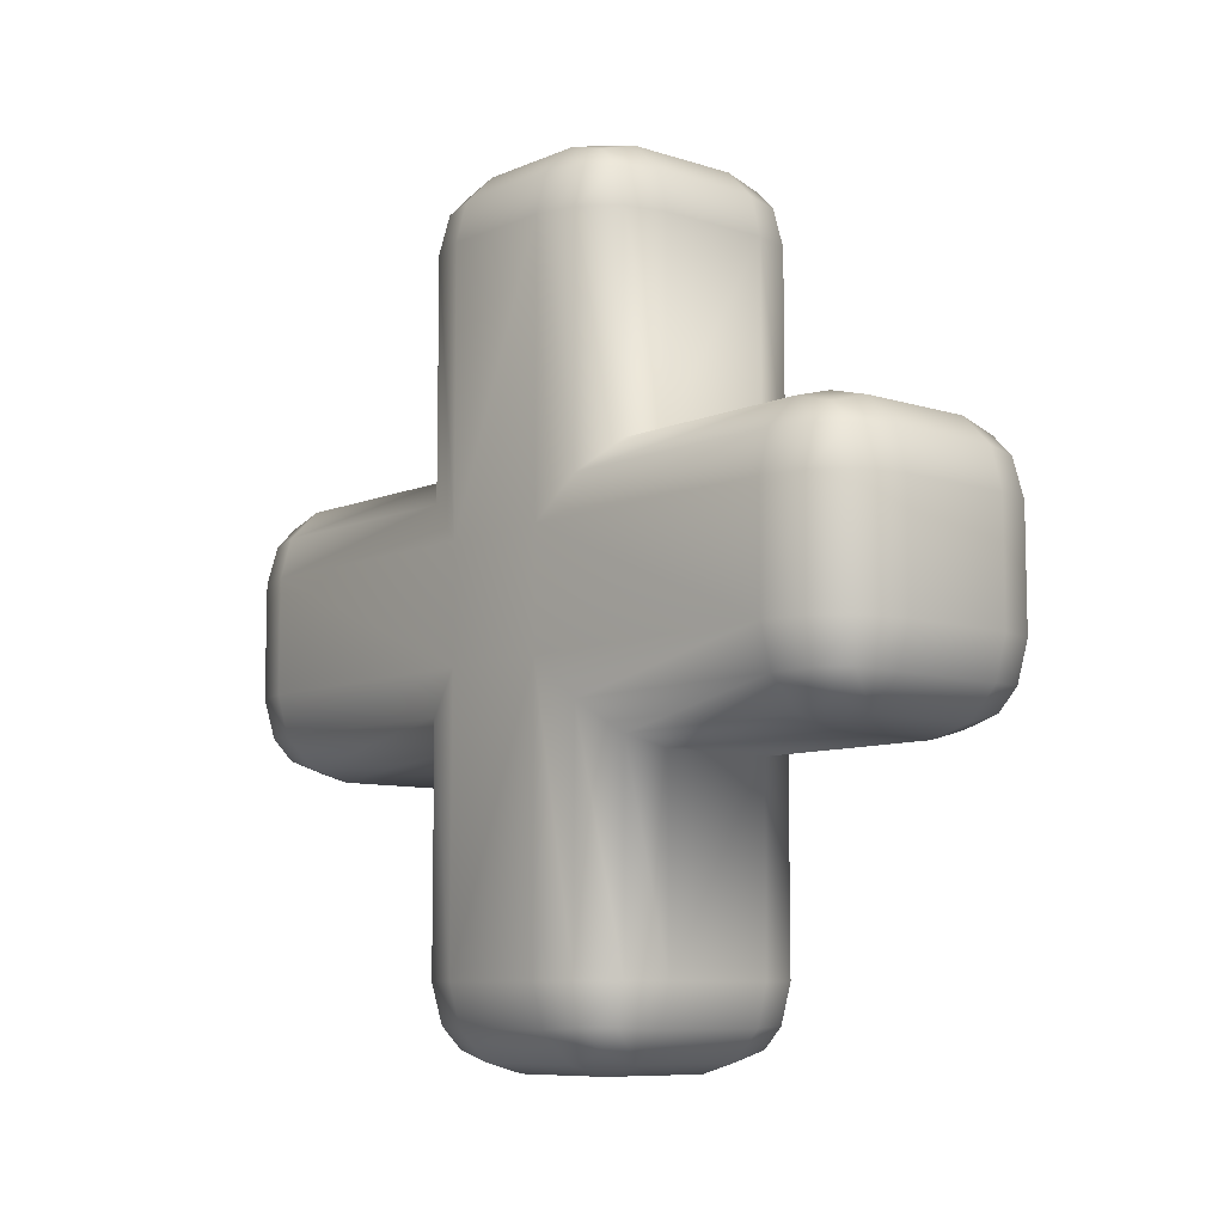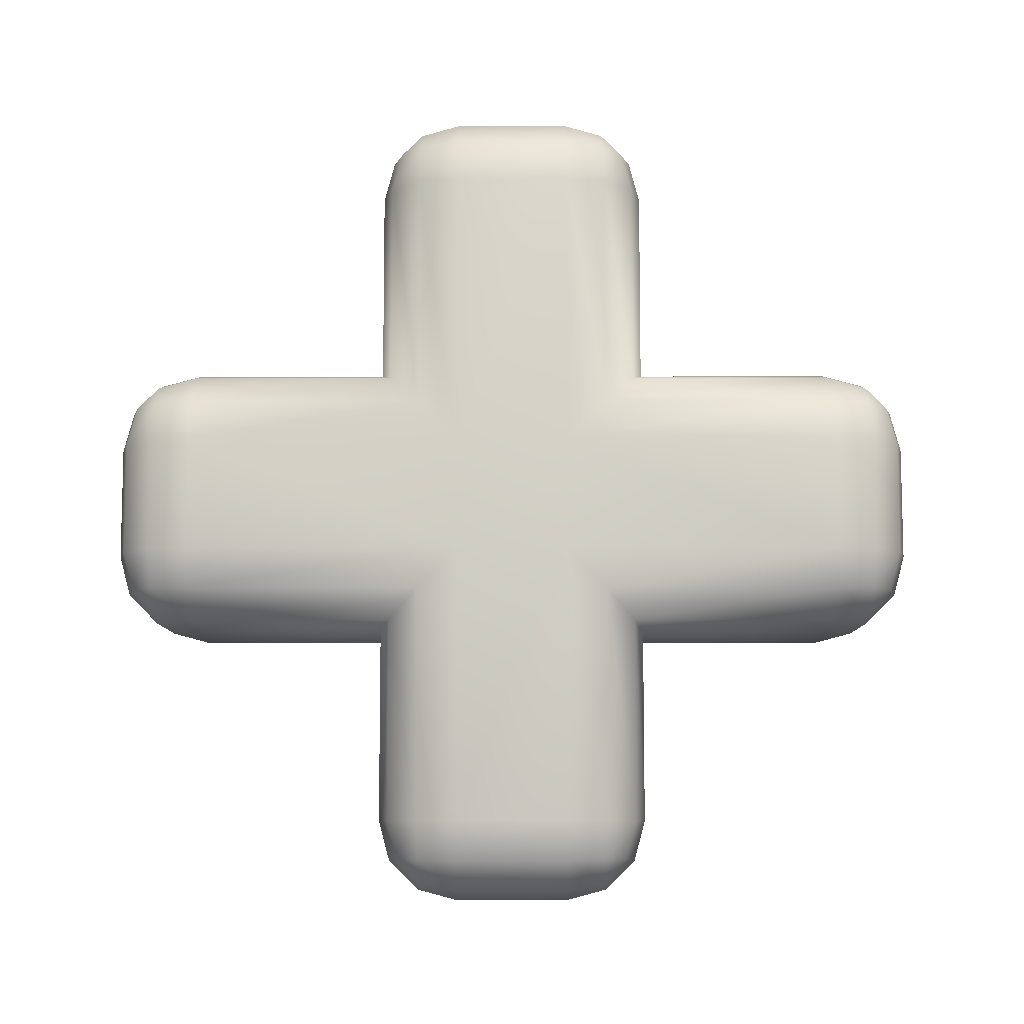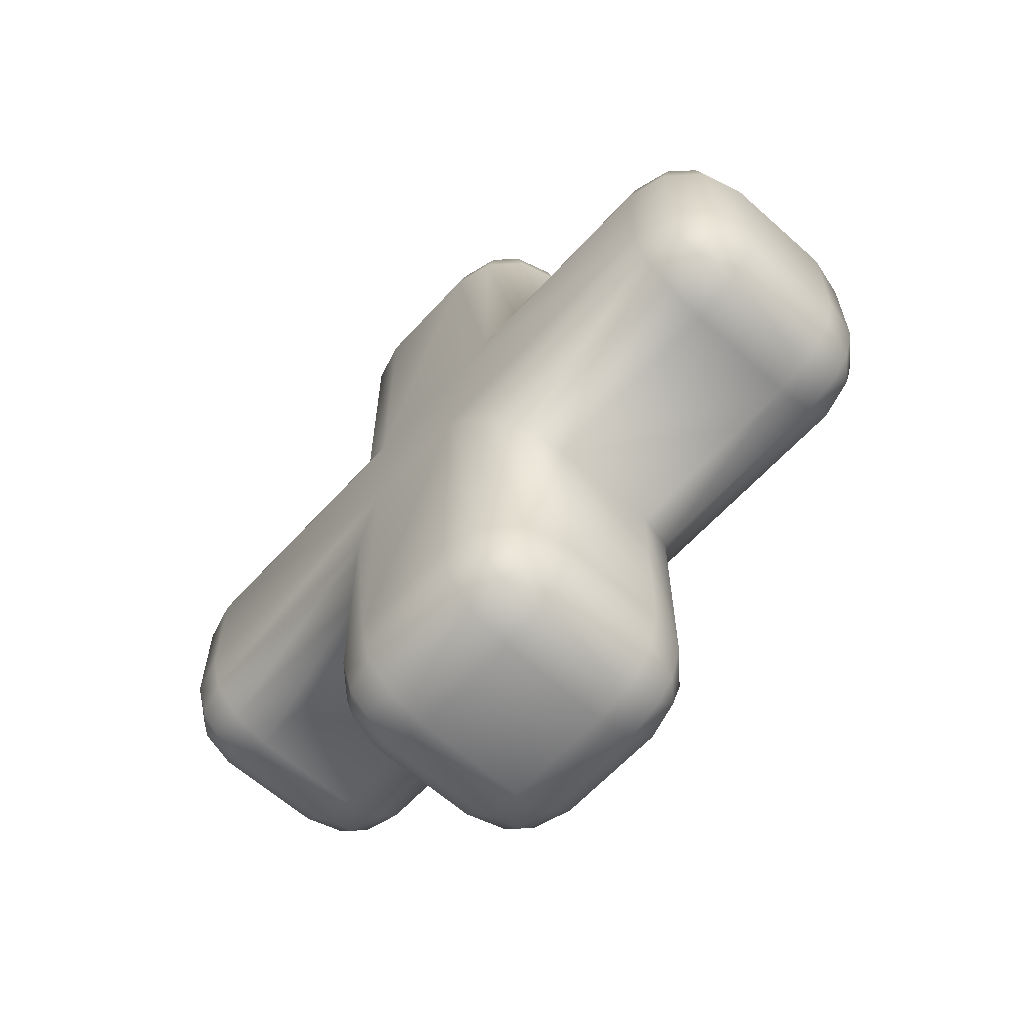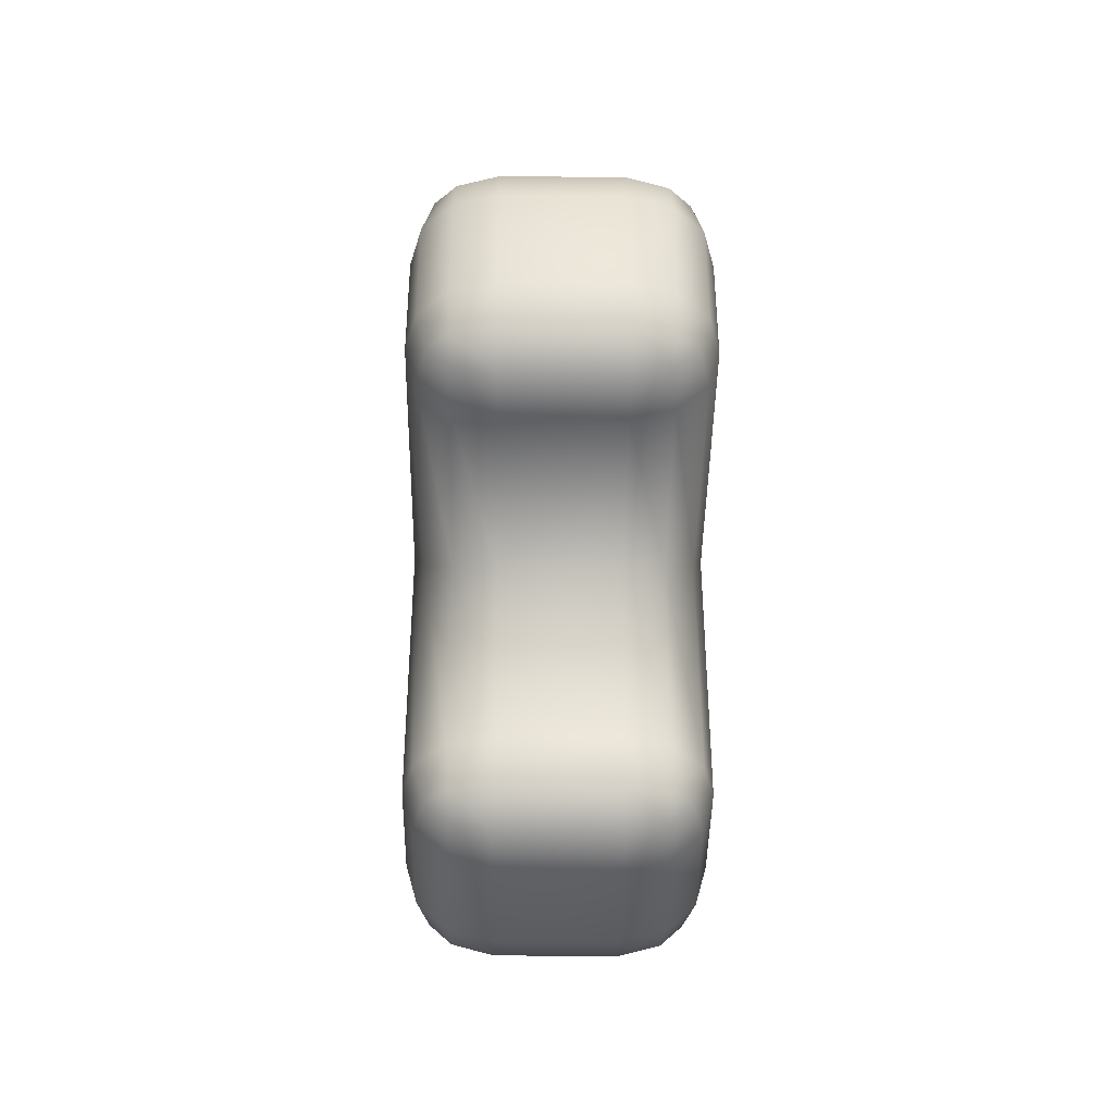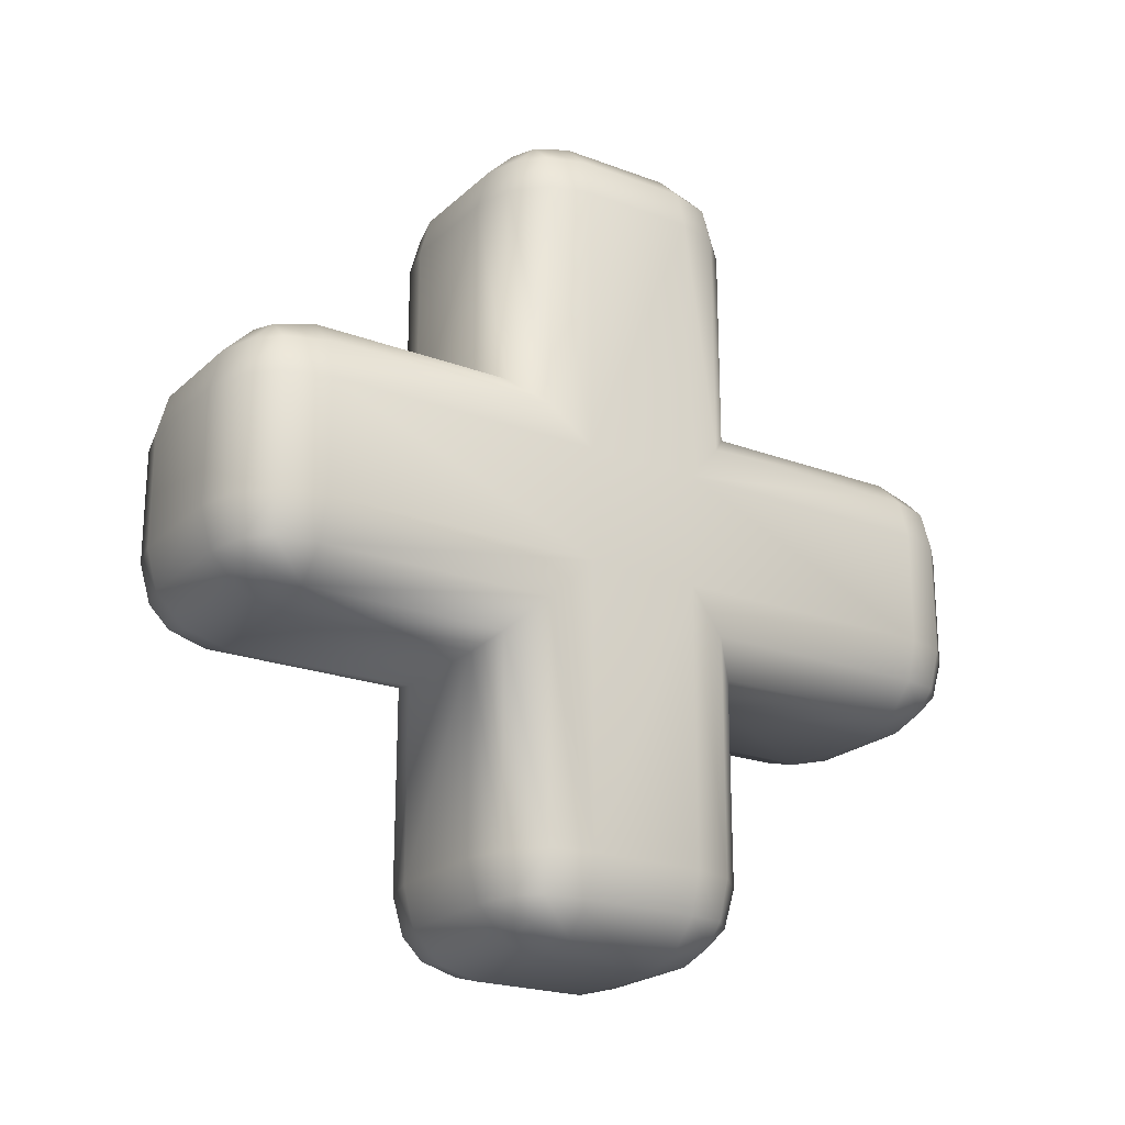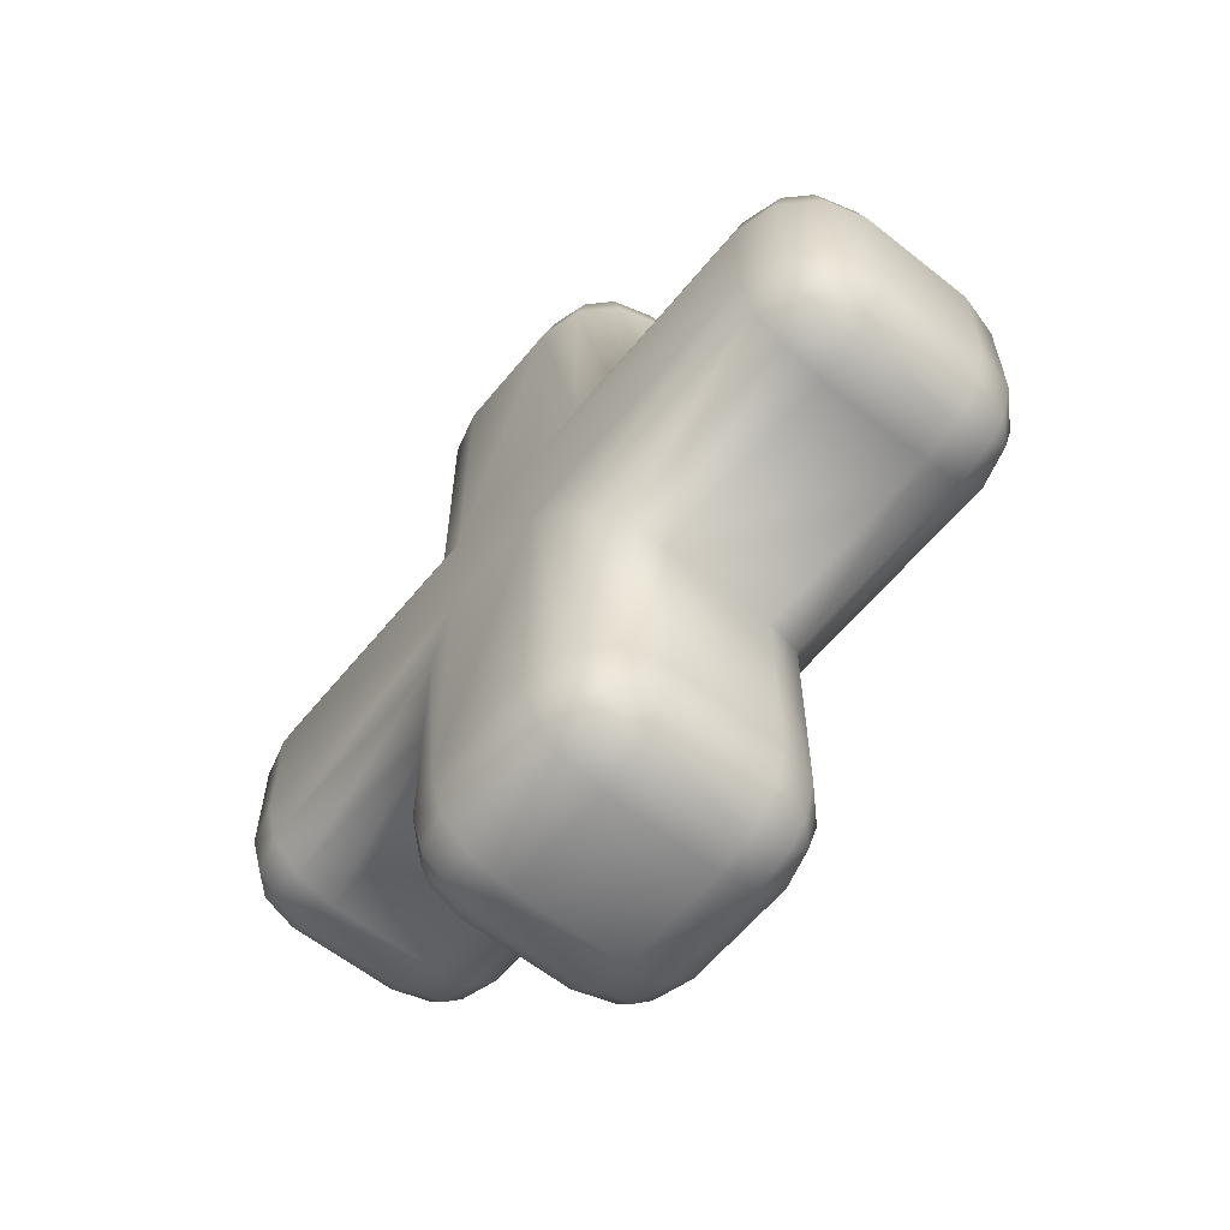
<metadata>
{"format":"obj","ext":"obj","renderer":"f3d","projection":"perspective","resolution":1024,"background":"white","views":[{"elev":-8.5,"azim":-41.1,"up":"+Y"},{"elev":-8.7,"azim":-89.8,"up":"+Z"},{"elev":-62.3,"azim":137.8,"up":"+Z"},{"elev":-41.9,"azim":-0.8,"up":"+Z"},{"elev":-21.9,"azim":56.8,"up":"+Y"},{"elev":-60.5,"azim":-39.1,"up":"+Z"}]}
</metadata>
<code>
g LifeLoot_Cube.001
v -0.4126 -1 1
v -1 -0.4126 0.4126
v -0.7063 -0.9213 0.9213
v -0.9213 -0.7063 0.7063
v -1 0.4126 0.4126
v -0.4126 1 1
v -0.9213 0.7063 0.7063
v -0.7063 0.9213 0.9213
v -1 -0.4126 -0.4126
v -0.4126 -1 -1
v -0.9213 -0.7063 -0.7063
v -0.7063 -0.9213 -0.9213
v -0.4126 1 -1
v -1 0.4126 -0.4126
v -0.7063 0.9213 -0.9213
v -0.9213 0.7063 -0.7063
v 1 -0.4126 0.4126
v 0.4126 -1 1
v 0.9213 -0.7063 0.7063
v 0.7063 -0.9213 0.9213
v 0.4126 1 1
v 1 0.4126 0.4126
v 0.7063 0.9213 0.9213
v 0.9213 0.7063 0.7063
v 0.4126 -1 -1
v 1 -0.4126 -0.4126
v 0.7063 -0.9213 -0.9213
v 0.9213 -0.7063 -0.7063
v 1 0.4126 -0.4126
v 0.4126 1 -1
v 0.9213 0.7063 -0.7063
v 0.7063 0.9213 -0.9213
v -1 -2.413 -0.4126
v -0.4126 -2.413 -1
v -0.4126 -3 -0.4126
v -0.9215 -2.413 -0.7059
v -0.9215 -2.706 -0.4126
v -0.8453 -2.694 -0.6935
v -0.4126 -2.706 -0.9215
v -0.7059 -2.413 -0.9215
v -0.6935 -2.694 -0.8453
v -0.7059 -2.922 -0.4126
v -0.4126 -2.922 -0.7059
v -0.6935 -2.845 -0.6935
v -1 -2.413 0.4126
v -0.4126 -3 0.4126
v -0.4126 -2.413 1
v -0.9215 -2.706 0.4126
v -0.9215 -2.413 0.7059
v -0.8453 -2.694 0.6935
v -0.4126 -2.922 0.7059
v -0.7059 -2.922 0.4126
v -0.6935 -2.845 0.6935
v -0.7059 -2.413 0.9215
v -0.4126 -2.706 0.9215
v -0.6935 -2.694 0.8453
v -1 2.413 0.4126
v -0.4126 2.413 1
v -0.4126 3 0.4126
v -0.9215 2.413 0.7059
v -0.9215 2.706 0.4126
v -0.8453 2.694 0.6935
v -0.4126 2.706 0.9215
v -0.7059 2.413 0.9215
v -0.6935 2.694 0.8453
v -0.7059 2.922 0.4126
v -0.4126 2.922 0.7059
v -0.6935 2.845 0.6935
v -1 2.413 -0.4126
v -0.4126 3 -0.4126
v -0.4126 2.413 -1
v -0.9215 2.706 -0.4126
v -0.9215 2.413 -0.7059
v -0.8453 2.694 -0.6935
v -0.4126 2.922 -0.7059
v -0.7059 2.922 -0.4126
v -0.6935 2.845 -0.6935
v -0.7059 2.413 -0.9215
v -0.4126 2.706 -0.9215
v -0.6935 2.694 -0.8453
v 0.4126 -2.413 -1
v 1 -2.413 -0.4126
v 0.4126 -3 -0.4126
v 0.7059 -2.413 -0.9215
v 0.4126 -2.706 -0.9215
v 0.6935 -2.694 -0.8453
v 0.9215 -2.706 -0.4126
v 0.9215 -2.413 -0.7059
v 0.8453 -2.694 -0.6935
v 0.4126 -2.922 -0.7059
v 0.7059 -2.922 -0.4126
v 0.6935 -2.845 -0.6935
v 0.4126 2.413 -1
v 0.4126 3 -0.4126
v 1 2.413 -0.4126
v 0.4126 2.706 -0.9215
v 0.7059 2.413 -0.9215
v 0.6935 2.694 -0.8453
v 0.7059 2.922 -0.4126
v 0.4126 2.922 -0.7059
v 0.6935 2.845 -0.6935
v 0.9215 2.413 -0.7059
v 0.9215 2.706 -0.4126
v 0.8453 2.694 -0.6935
v 1 -2.413 0.4126
v 0.4126 -2.413 1
v 0.4126 -3 0.4126
v 0.9215 -2.413 0.7059
v 0.9215 -2.706 0.4126
v 0.8453 -2.694 0.6935
v 0.4126 -2.706 0.9215
v 0.7059 -2.413 0.9215
v 0.6935 -2.694 0.8453
v 0.7059 -2.922 0.4126
v 0.4126 -2.922 0.7059
v 0.6935 -2.845 0.6935
v 1 2.413 0.4126
v 0.4126 3 0.4126
v 0.4126 2.413 1
v 0.9215 2.706 0.4126
v 0.9215 2.413 0.7059
v 0.8453 2.694 0.6935
v 0.4126 2.922 0.7059
v 0.7059 2.922 0.4126
v 0.6935 2.845 0.6935
v 0.7059 2.413 0.9215
v 0.4126 2.706 0.9215
v 0.6935 2.694 0.8453
v -1 -0.4126 2.413
v -0.4126 -1 2.413
v -0.4126 -0.4126 3
v -0.9215 -0.7059 2.413
v -0.9215 -0.4126 2.706
v -0.8453 -0.6935 2.694
v -0.4126 -0.9215 2.706
v -0.7059 -0.9215 2.413
v -0.6935 -0.8453 2.694
v -0.7059 -0.4126 2.922
v -0.4126 -0.7059 2.922
v -0.6935 -0.6935 2.845
v -1 0.4126 2.413
v -0.4126 0.4126 3
v -0.4126 1 2.413
v -0.9215 0.4126 2.706
v -0.9215 0.7059 2.413
v -0.8453 0.6935 2.694
v -0.4126 0.7059 2.922
v -0.7059 0.4126 2.922
v -0.6935 0.6935 2.845
v -0.7059 0.9215 2.413
v -0.4126 0.9215 2.706
v -0.6935 0.8453 2.694
v -1 0.4126 -2.413
v -0.4126 1 -2.413
v -0.4126 0.4126 -3
v -0.9215 0.7059 -2.413
v -0.9215 0.4126 -2.706
v -0.8453 0.6935 -2.694
v -0.4126 0.9215 -2.706
v -0.7059 0.9215 -2.413
v -0.6935 0.8453 -2.694
v -0.7059 0.4126 -2.922
v -0.4126 0.7059 -2.922
v -0.6935 0.6935 -2.845
v -1 -0.4126 -2.413
v -0.4126 -0.4126 -3
v -0.4126 -1 -2.413
v -0.9215 -0.4126 -2.706
v -0.9215 -0.7059 -2.413
v -0.8453 -0.6935 -2.694
v -0.4126 -0.7059 -2.922
v -0.7059 -0.4126 -2.922
v -0.6935 -0.6935 -2.845
v -0.7059 -0.9215 -2.413
v -0.4126 -0.9215 -2.706
v -0.6935 -0.8453 -2.694
v 0.4126 -1 -2.413
v 0.4126 -0.4126 -3
v 1 -0.4126 -2.413
v 0.4126 -0.9215 -2.706
v 0.7059 -0.9215 -2.413
v 0.6935 -0.8453 -2.694
v 0.7059 -0.4126 -2.922
v 0.4126 -0.7059 -2.922
v 0.6935 -0.6935 -2.845
v 0.9215 -0.7059 -2.413
v 0.9215 -0.4126 -2.706
v 0.8453 -0.6935 -2.694
v 0.4126 1 -2.413
v 1 0.4126 -2.413
v 0.4126 0.4126 -3
v 0.7059 0.9215 -2.413
v 0.4126 0.9215 -2.706
v 0.6935 0.8453 -2.694
v 0.9215 0.4126 -2.706
v 0.9215 0.7059 -2.413
v 0.8453 0.6935 -2.694
v 0.4126 0.7059 -2.922
v 0.7059 0.4126 -2.922
v 0.6935 0.6935 -2.845
v 1 0.4126 2.413
v 0.4126 1 2.413
v 0.4126 0.4126 3
v 0.9215 0.7059 2.413
v 0.9215 0.4126 2.706
v 0.8453 0.6935 2.694
v 0.4126 0.9215 2.706
v 0.7059 0.9215 2.413
v 0.6935 0.8453 2.694
v 0.7059 0.4126 2.922
v 0.4126 0.7059 2.922
v 0.6935 0.6935 2.845
v 1 -0.4126 2.413
v 0.4126 -0.4126 3
v 0.4126 -1 2.413
v 0.9215 -0.4126 2.706
v 0.9215 -0.7059 2.413
v 0.8453 -0.6935 2.694
v 0.4126 -0.7059 2.922
v 0.7059 -0.4126 2.922
v 0.6935 -0.6935 2.845
v 0.7059 -0.9215 2.413
v 0.4126 -0.9215 2.706
v 0.6935 -0.8453 2.694
f 1 18 215 130
f 13 30 189 154
f 17 22 201 213
f 35 83 107 46
f 21 6 143 202
f 25 10 167 177
f 94 70 59 118
f 214 203 142 131
f 9 14 153 165
f 2 5 14 9
f 26 29 22 17
f 26 17 105 82
f 5 2 129 141
f 29 26 179 190
f 166 155 191 178
f 6 21 119 58
f 22 29 95 117
f 30 13 71 93
f 10 25 81 34
f 14 5 57 69
f 18 1 47 106
f 33 36 38 37
f 36 40 41 38
f 34 39 41 40
f 39 43 44 41
f 35 42 44 43
f 42 37 38 44
f 38 41 44
f 45 48 50 49
f 48 52 53 50
f 46 51 53 52
f 51 55 56 53
f 47 54 56 55
f 54 49 50 56
f 50 53 56
f 57 60 62 61
f 60 64 65 62
f 58 63 65 64
f 63 67 68 65
f 59 66 68 67
f 66 61 62 68
f 62 65 68
f 69 72 74 73
f 72 76 77 74
f 70 75 77 76
f 75 79 80 77
f 71 78 80 79
f 78 73 74 80
f 74 77 80
f 81 84 86 85
f 84 88 89 86
f 82 87 89 88
f 87 91 92 89
f 83 90 92 91
f 90 85 86 92
f 86 89 92
f 93 96 98 97
f 96 100 101 98
f 94 99 101 100
f 99 103 104 101
f 95 102 104 103
f 102 97 98 104
f 98 101 104
f 105 108 110 109
f 108 112 113 110
f 106 111 113 112
f 111 115 116 113
f 107 114 116 115
f 114 109 110 116
f 110 113 116
f 117 120 122 121
f 120 124 125 122
f 118 123 125 124
f 123 127 128 125
f 119 126 128 127
f 126 121 122 128
f 122 125 128
f 129 132 134 133
f 132 136 137 134
f 130 135 137 136
f 135 139 140 137
f 131 138 140 139
f 138 133 134 140
f 134 137 140
f 141 144 146 145
f 144 148 149 146
f 142 147 149 148
f 147 151 152 149
f 143 150 152 151
f 150 145 146 152
f 146 149 152
f 153 156 158 157
f 156 160 161 158
f 154 159 161 160
f 159 163 164 161
f 155 162 164 163
f 162 157 158 164
f 158 161 164
f 165 168 170 169
f 168 172 173 170
f 166 171 173 172
f 171 175 176 173
f 167 174 176 175
f 174 169 170 176
f 170 173 176
f 177 180 182 181
f 180 184 185 182
f 178 183 185 184
f 183 187 188 185
f 179 186 188 187
f 186 181 182 188
f 182 185 188
f 189 192 194 193
f 192 196 197 194
f 190 195 197 196
f 195 199 200 197
f 191 198 200 199
f 198 193 194 200
f 194 197 200
f 201 204 206 205
f 204 208 209 206
f 202 207 209 208
f 207 211 212 209
f 203 210 212 211
f 210 205 206 212
f 206 209 212
f 213 216 218 217
f 216 220 221 218
f 214 219 221 220
f 219 223 224 221
f 215 222 224 223
f 222 217 218 224
f 218 221 224
f 35 46 52 42
f 42 52 48 37
f 37 48 45 33
f 59 70 76 66
f 66 76 72 61
f 61 72 69 57
f 83 35 43 90
f 90 43 39 85
f 85 39 34 81
f 70 94 100 75
f 75 100 96 79
f 79 96 93 71
f 107 83 91 114
f 114 91 87 109
f 109 87 82 105
f 94 118 124 99
f 99 124 120 103
f 103 120 117 95
f 46 107 115 51
f 51 115 111 55
f 55 111 106 47
f 118 59 67 123
f 123 67 63 127
f 127 63 58 119
f 26 82 88 28
f 28 88 84 27
f 27 84 81 25
f 33 9 11 36
f 36 11 12 40
f 40 12 10 34
f 6 58 64 8
f 8 64 60 7
f 7 60 57 5
f 71 13 15 78
f 78 15 16 73
f 73 16 14 69
f 22 117 121 24
f 24 121 126 23
f 23 126 119 21
f 47 1 3 54
f 54 3 4 49
f 49 4 2 45
f 18 106 112 20
f 20 112 108 19
f 19 108 105 17
f 95 29 31 102
f 102 31 32 97
f 97 32 30 93
f 131 142 148 138
f 138 148 144 133
f 133 144 141 129
f 155 166 172 162
f 162 172 168 157
f 157 168 165 153
f 177 167 175 180
f 180 175 171 184
f 184 171 166 178
f 154 189 193 159
f 159 193 198 163
f 163 198 191 155
f 190 179 187 195
f 195 187 183 199
f 199 183 178 191
f 203 214 220 210
f 210 220 216 205
f 205 216 213 201
f 130 215 223 135
f 135 223 219 139
f 139 219 214 131
f 202 143 151 207
f 207 151 147 211
f 211 147 142 203
f 25 177 181 27
f 27 181 186 28
f 28 186 179 26
f 189 30 32 192
f 192 32 31 196
f 196 31 29 190
f 9 165 169 11
f 11 169 174 12
f 12 174 167 10
f 5 141 145 7
f 7 145 150 8
f 8 150 143 6
f 201 22 24 204
f 204 24 23 208
f 208 23 21 202
f 215 18 20 222
f 222 20 19 217
f 217 19 17 213
f 153 14 16 156
f 156 16 15 160
f 160 15 13 154
f 1 130 136 3
f 3 136 132 4
f 4 132 129 2
f 2 9 33 45

</code>
